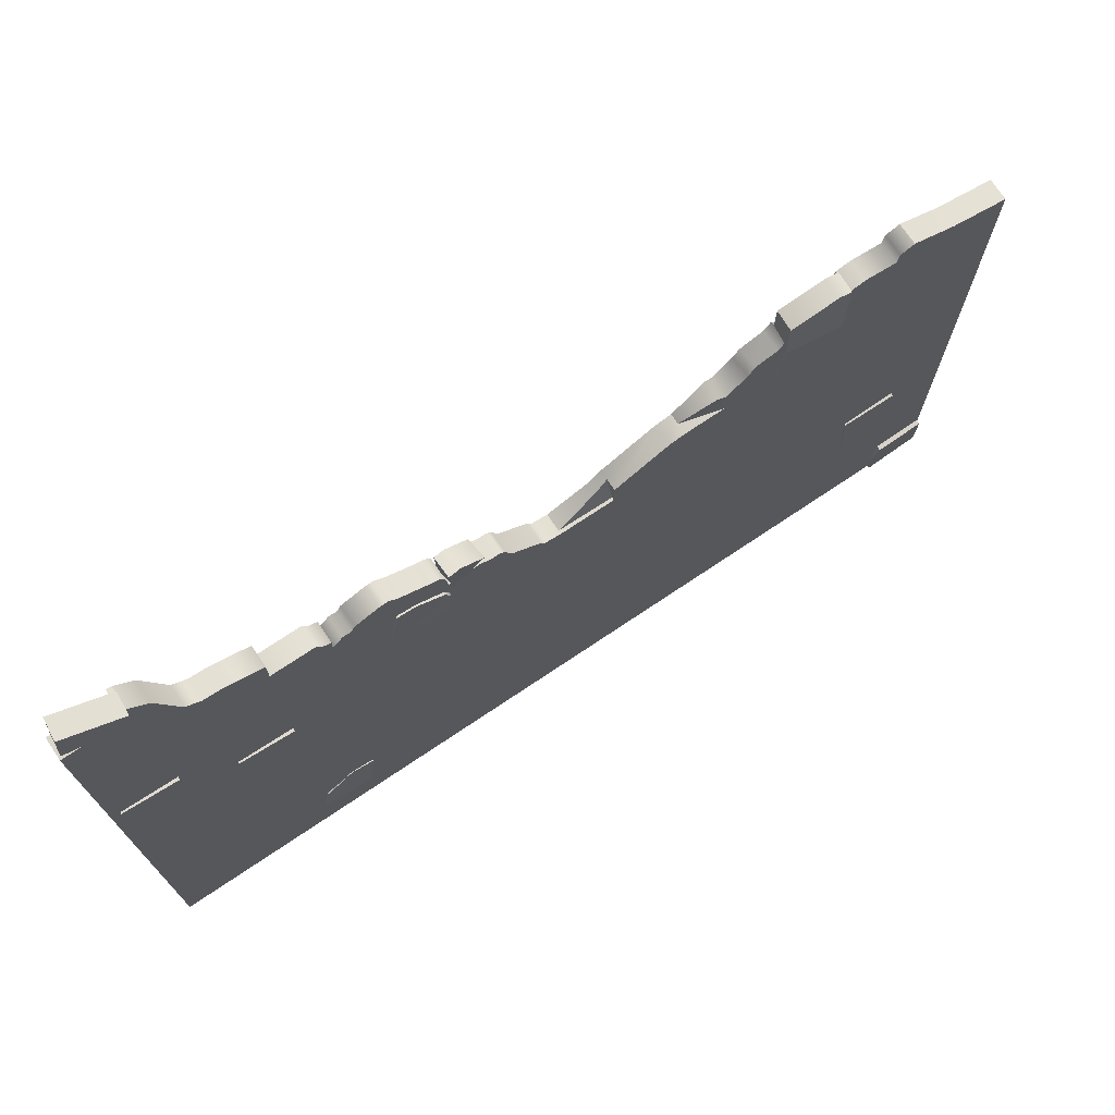
<metadata>
{"format":"obj","ext":"obj","renderer":"f3d","projection":"perspective","resolution":1024,"background":"white","views":[{"elev":73.0,"azim":146.1,"up":"+Z"}]}
</metadata>
<code>
g MetroArea_Ground_Broken_02
v 1.005 0.1202 0.3494
v 1.057 0.1183 0.4565
v 1.057 0.07295 0.4565
v -1.93 -0.09439 1.117
v -1.984 -0.09439 1.169
v -1.996 -0.09439 1.21
v -1.133 0.09439 0.5492
v -1.133 -0.002132 0.5492
v -1.492 0.09439 0.5534
v 4 0.09439 -1.008
v 4 -0.09439 -1.008
v 4 0.09439 1.084
v 4 -0.09382 2.112
v 4 0.09439 2.114
v -4 0.09439 1.274
v -4 0.09439 -1.008
v -3.496 0.09439 1.405
v -3.112 0.09439 1.568
v -2.989 0.09439 1.06
v -2.987 0.09439 1.519
v -2.486 0.09439 1.061
v -2.49 0.09439 0.5491
v -1.989 0.09439 0.5516
v -1.492 0.09439 0.5534
v -0 0.09439 -1.008
v -0.4943 0.09439 0.03163
v -0 0.09439 0.03553
v -1.133 0.09439 0.5492
v -0.9953 0.09439 0.5259
v -0.4925 0.09439 0.2735
v -1.423 0.07605 0.8072
v -1.491 0.09439 0.8073
v -1.133 -0.002132 0.5492
v -4 0.09439 1.274
v -4 -0.09439 1.274
v -4 -0.09439 -1.008
v -4 0.09439 -1.008
v 2.499 0.09439 -2.999
v 1.999 0.09439 -3.001
v 1.999 0.09439 -3.501
v 2.5 0.09439 -3.503
v -0 -0.09439 -4
v 4 -0.09439 -4
v 4 0.09439 -4
v 1.008 0.09439 -4
v -0 0.09439 -4
v 4 0.09439 -4
v 4 -0.09439 -4
v 4 -0.09439 -1.008
v 4 0.09439 -1.008
v -0 -0.09439 -4
v -0 0.09439 -4
v -4 0.09439 -4
v -4 -0.09439 -4
v 2.864 -0.09439 1.479
v 2.497 -0.09439 1.082
v 2.497 -0.09439 1.342
v 4 -0.09439 -1.008
v 2.995 -0.09439 1.489
v 3.121 -0.09439 1.59
v 2.063 -0.09439 0.9858
v 2.115 -0.09439 1.079
v 1.99 -0.09439 0.9453
v 1.993 -0.09439 0.8049
v 4 -0.09382 2.112
v 3.491 -0.09439 2.119
v 3.298 -0.09439 2.117
v 3.453 -0.09439 2.296
v 3.498 -0.09439 2.309
v 1.826 -0.09439 0.9095
v 1.902 -0.09439 0.9117
v 1.568 -0.09439 1.064
v 1.794 -0.09439 0.9816
v 0.5607 -0.09439 0.522
v 0.6173 -0.09439 0.5155
v 0.5043 -0.09439 0.477
v 0.7205 -0.09439 0.5705
v 0.4505 -0.09439 0.3357
v 0.1813 -0.09439 0.1285
v 0.1416 -0.09439 0.05842
v 1.002 -0.09439 0.5587
v -0 -0.09439 -1.008
v -0 -0.09439 0.03553
v 1.41 -0.09439 0.9887
v 1.149 -0.09439 0.8488
v 1.027 -0.09439 0.7544
v 1.082 -0.09439 0.8313
v -0 -0.09439 0.03553
v -0 -0.09439 -1.008
v -0.3856 -0.09439 0.1725
v -0.4958 -0.09439 0.275
v -0.987 -0.09439 0.5218
v -1.133 -0.09439 0.5492
v -4 -0.09439 -1.008
v -1.491 -0.09439 0.8074
v -1.423 -0.09439 0.8072
v -1.665 -0.09439 0.9606
v -1.93 -0.09439 1.117
v -1.722 -0.09439 1.051
v -1.984 -0.09439 1.169
v -2.485 -0.09439 1.167
v -2.97 -0.09439 1.407
v -2.486 -0.09439 1.198
v -2.681 -0.09439 1.45
v -2.552 -0.09439 1.42
v -2.987 -0.09439 1.52
v -3.112 -0.09439 1.568
v -3.487 -0.09439 1.405
v -4 -0.09439 1.274
v -0 -0.09439 -4
v -0 -0.09439 -1.008
v 4 -0.09439 -1.008
v 4 -0.09439 -4
v -4 -0.09439 -4
v -4 -0.09439 -1.008
v -0 -0.09439 -1.008
v -0 -0.09439 -4
v -3.112 0.09439 1.568
v -3.112 -0.09439 1.568
v -3.487 -0.09439 1.405
v -3.496 0.09439 1.405
v -4 -0.09439 1.274
v -4 0.09439 1.274
v 2.497 -0.09439 1.342
v 2.497 0.09439 1.342
v 2.864 0.09439 1.479
v 2.864 -0.09439 1.479
v 2.995 -0.09439 1.489
v 2.995 0.09439 1.489
v 3.121 0.09439 1.59
v 3.121 -0.09439 1.59
v 3.298 -0.09439 2.117
v 3.297 0.09439 2.115
v 3.453 0.09439 2.296
v 3.453 -0.09439 2.296
v 0.1416 -0.09439 0.05842
v -0 -0.09439 0.03553
v -0 0.06352 0.03553
v -0 0.09439 0.03553
v 1.082 -0.09439 0.8313
v 1.027 -0.09439 0.7544
v 1.026 0.09439 0.7535
v 1.082 0.09439 0.8307
v 1.144 0.09439 0.8481
v 1.149 -0.09439 0.8488
v 1.414 0.09439 0.9882
v 1.41 -0.09439 0.9887
v 1.496 0.09439 1.064
v 1.496 -0.09439 1.065
v 2.864 0.09439 1.479
v 2.497 0.09439 1.342
v 2.497 0.09439 1.082
v 4 0.09439 1.084
v 2.995 0.09439 1.489
v 3.121 0.09439 1.59
v 3.492 0.09439 2.114
v 4 0.09439 2.114
v 3.297 0.09439 2.115
v 3.453 0.09439 2.296
v 3.491 0.09439 2.307
v -2.486 0.09439 1.061
v -2.486 0.09439 1.197
v -2.989 0.09439 1.06
v -2.551 0.09439 1.419
v -2.686 0.09439 1.451
v -2.97 0.09439 1.406
v -2.987 0.09439 1.519
v 1.001 0.09439 0.5585
v 1.082 0.09439 0.8307
v 1.026 0.09439 0.7535
v 1.496 0.09439 0.5582
v 1.144 0.09439 0.8481
v 1.414 0.09439 0.9882
v 1.496 0.09439 1.064
v 0.5582 0.09439 0.5195
v 0.5607 -0.09439 0.522
v 0.5043 -0.09439 0.477
v 0.5001 0.09439 0.4711
v 0.4505 -0.09439 0.3357
v 0.4477 0.09439 0.3318
v 0.1813 -0.09439 0.1285
v 0.1799 0.09439 0.1265
v 0.1416 -0.09439 0.05842
v 0.1416 0.09439 0.05842
v -0 0.09439 0.03553
v 1.026 0.09439 0.7535
v 1.027 -0.09439 0.7544
v 1.002 -0.09439 0.5587
v 1.001 0.09439 0.5585
v 1.496 0.09439 0.04298
v 1.496 0.09439 0.5582
v 1.001 0.09439 0.5585
v 1.002 0.09439 0.04378
v 1.997 0.09439 0.561
v 1.496 0.09439 0.5582
v 1.496 0.09439 0.04298
v 4 0.09439 -1.008
v 1.002 0.09439 0.04378
v -0 0.09439 -1.008
v -0 0.09439 0.03553
v 0.5084 0.09439 0.04214
v 0.5001 0.09439 0.4711
v 0.5582 0.09439 0.5195
v 0.6189 0.09439 0.5121
v 0.7197 0.09439 0.5705
v 1.001 0.09439 0.5585
v 2.063 0.09439 0.9858
v 1.993 0.09439 0.8049
v 1.99 0.09439 0.9453
v 2.497 0.09439 1.082
v 2.115 0.09439 1.079
v 4 0.09439 1.084
v -2.987 0.09439 1.519
v -3.112 -0.09439 1.568
v -3.112 0.09439 1.568
v -2.987 -0.09439 1.52
v 3.491 0.09439 2.307
v 3.498 -0.09439 2.309
v 3.453 -0.09439 2.296
v 3.453 0.09439 2.296
v 3.492 0.09439 2.114
v 3.491 -0.09439 2.119
v 3.498 -0.09439 2.309
v 3.491 0.09439 2.307
v 4 0.09439 2.114
v 4 -0.09382 2.112
v 3.491 -0.09439 2.119
v 3.492 0.09439 2.114
v 3.444 -0.04627 2.299
v 3.928 -0.1062 2.488
v 3.958 -0.1044 2.145
v 3.453 -0.04442 2.108
v 3.444 -0.04627 2.299
v 3.459 0.142 2.299
v 3.95 0.08127 2.492
v 3.928 -0.1062 2.488
v 3.459 0.142 2.299
v 3.477 0.143 2.107
v 3.98 0.08309 2.15
v 3.95 0.08127 2.492
v 3.98 0.08309 2.15
v 3.958 -0.1044 2.145
v 3.928 -0.1062 2.488
v 3.95 0.08127 2.492
v 3.459 0.142 2.299
v 3.444 -0.04627 2.299
v 3.453 -0.04442 2.108
v 3.477 0.143 2.107
v 3.477 0.143 2.107
v 3.453 -0.04442 2.108
v 3.958 -0.1044 2.145
v 3.98 0.08309 2.15
v 0.5084 0.09439 0.04214
v 0.5001 0.09439 0.4711
v 0.4477 0.09439 0.3318
v 0.1799 0.09439 0.1265
v 0.1416 0.09439 0.05842
v -0 0.09439 0.03553
v -1.492 0.09439 0.5534
v -1.491 0.09439 0.8073
v -1.989 0.09439 0.5516
v -1.679 0.09439 0.9734
v -1.984 0.09439 1.061
v -1.735 0.09439 1.062
v -1.665 -0.09439 0.9606
v -1.679 0.09439 0.9734
v -1.491 0.09439 0.8073
v -1.491 -0.09439 0.8074
v -1.423 0.07605 0.8072
v -1.423 -0.09439 0.8072
v -2.49 0.09439 0.5491
v -1.989 0.09439 0.5516
v -2.486 0.09439 1.061
v -1.984 0.09439 1.061
v 1.997 0.09439 0.561
v 1.993 0.09439 0.8049
v 1.902 0.09439 0.9117
v 1.826 0.09439 0.9095
v 1.496 0.09439 0.5582
v 1.789 0.09439 0.9804
v 1.571 0.09439 1.063
v 1.496 0.09439 1.064
v -4 0.09439 -1.509
v -3.497 0.09439 -1.509
v -4 0.09439 -1.008
v -0 0.09439 -1.008
v -2.997 0.09439 -2.003
v -3.498 0.09439 -2.001
v -0 0.09439 -3.5
v -2.997 0.09439 -2.501
v -0 0.09439 -4
v -4 0.09439 -4
v -4 0.09439 -2.002
v -3.499 0.09439 -2.502
v -3.497 0.09439 -1.509
v -4 0.09439 -1.509
v -4 0.09439 -2.002
v -3.498 0.09439 -2.001
v -2.997 0.09439 -2.501
v -2.997 0.09439 -2.003
v -3.498 0.09439 -2.001
v -3.499 0.09439 -2.502
v -0 0.09439 -3.5
v 1.002 0.09439 -3.498
v -0 0.09439 -1.008
v 1.999 0.09439 -3.001
v 2.499 0.09439 -2.999
v 4 0.09439 -1.008
v 2.5 0.09439 -3.503
v 4 0.09439 -4
v 1.999 0.09439 -3.501
v 1.008 0.09439 -4
v 1.002 0.09439 -3.498
v -0 0.09439 -3.5
v -0 0.09439 -4
v 1.008 0.09439 -4
v 0.9056 0.1275 0.8824
v 0.6975 -0.1084 0.6051
v 0.6701 0.07823 0.5981
v 0.9307 -0.05946 0.8889
v 1.025 -0.04352 0.9063
v 1.017 0.1431 0.9023
v 0.6701 0.07823 0.5981
v 0.9788 0.1246 0.5402
v 0.9056 0.1275 0.8824
v 1.017 0.1431 0.9023
v 0.9307 -0.05946 0.8889
v 1.025 -0.04352 0.9063
v 1.007 -0.06201 0.5461
v 0.6975 -0.1084 0.6051
v 0.6701 0.07823 0.5981
v 0.6975 -0.1084 0.6051
v 1.007 -0.06201 0.5461
v 0.9788 0.1246 0.5402
v 0.9788 0.1246 0.5402
v 1.007 -0.06201 0.5461
v 1.025 -0.04352 0.9063
v 1.017 0.1431 0.9023
v -2.002 0.1108 1.446
v -2.015 -0.07651 1.427
v -2.414 -0.05294 1.548
v -2.41 0.135 1.569
v -2.527 -0.04293 1.536
v -2.514 0.1444 1.556
v -2.483 -0.009325 1.027
v -2.527 -0.04293 1.536
v -2.414 -0.05294 1.548
v -2.015 -0.07651 1.427
v -1.984 -0.05033 1.067
v -1.971 0.1371 1.086
v -1.984 -0.05033 1.067
v -2.015 -0.07651 1.427
v -2.002 0.1108 1.446
v -2.47 0.1781 1.045
v -2.483 -0.009325 1.027
v -1.984 -0.05033 1.067
v -1.971 0.1371 1.086
v 1.467 0.1094 0.6034
v 1.293 0.1086 0.5773
v 1.543 0.1015 0.09393
v 1.057 0.1183 0.4565
v 1.005 0.1202 0.3494
v 1.054 0.1218 0.02112
v 1.543 0.1015 0.09393
v 1.543 0.06878 0.09393
v 1.467 0.07658 0.6034
v 1.467 0.1094 0.6034
v 1.054 0.1218 0.02112
v 1.054 0.08908 0.02112
v 1.543 0.06878 0.09393
v 1.543 0.1015 0.09393
v 1.005 0.1202 0.3494
v 1.057 0.07295 0.4565
v 1.005 0.07295 0.3494
v 1.054 0.1218 0.02112
v 1.054 0.08908 0.02112
v 1.467 0.1094 0.6034
v 1.467 0.07658 0.6034
v 1.293 0.06489 0.5773
v 1.293 0.1086 0.5773
v 1.057 0.07295 0.4565
v 1.057 0.1183 0.4565
v 3.024 0.1015 -1.027
v 2.989 0.1094 -0.5134
v 2.495 0.1218 -0.5472
v 2.531 0.1218 -1.061
v 3.024 0.1015 -1.027
v 3.024 0.06878 -1.027
v 2.989 0.07658 -0.5134
v 2.989 0.1094 -0.5134
v 2.531 0.1218 -1.061
v 2.531 0.08908 -1.061
v 3.024 0.06878 -1.027
v 3.024 0.1015 -1.027
v 2.495 0.1218 -0.5472
v 2.495 0.08908 -0.5472
v 2.531 0.08908 -1.061
v 2.531 0.1218 -1.061
v 2.989 0.1094 -0.5134
v 2.989 0.07658 -0.5134
v 2.495 0.08908 -0.5472
v 2.495 0.1218 -0.5472
v 3.957 0.1015 -0.3821
v 3.921 0.1094 0.1319
v 3.428 0.1218 0.098
v 3.464 0.1218 -0.4155
v 3.957 0.1015 -0.3821
v 3.957 0.06878 -0.3821
v 3.921 0.07658 0.1319
v 3.921 0.1094 0.1319
v 3.464 0.1218 -0.4155
v 3.464 0.08908 -0.4155
v 3.957 0.06878 -0.3821
v 3.957 0.1015 -0.3821
v 3.428 0.1218 0.098
v 3.428 0.08908 0.098
v 3.464 0.08908 -0.4155
v 3.464 0.1218 -0.4155
v 3.921 0.1094 0.1319
v 3.921 0.07658 0.1319
v 3.428 0.08908 0.098
v 3.428 0.1218 0.098
v -4.019 0.1068 -3.983
v -4.019 0.07403 -3.983
v -3.505 0.08183 -4.017
v -3.505 0.1146 -4.017
v -3.986 0.1364 -3.49
v -3.986 0.09433 -3.49
v -4.019 0.07403 -3.983
v -4.019 0.1068 -3.983
v -3.505 0.1146 -4.017
v -3.505 0.08183 -4.017
v -3.486 0.08921 -3.725
v -3.485 0.1277 -3.721
v 2.453 0.1072 -3.151
v 2.49 0.1218 -3.435
v 2.49 0.08908 -3.435
v 2.453 0.07443 -3.15
v 2.49 0.1218 -3.435
v 2.038 0.1218 -3.497
v 2.038 0.08908 -3.497
v 2.49 0.08908 -3.435
v 1.973 0.1065 -3.007
v 1.973 0.07373 -3.007
v 2.038 0.08908 -3.497
v 2.038 0.1218 -3.497
v 2.26 0.1011 -3.049
v 2.49 0.1218 -3.435
v 2.453 0.1072 -3.151
v 2.038 0.1218 -3.497
v 1.973 0.1065 -3.007
v 2.248 0.09952 -3.004
v 2.168 0.101 -2.979
v 2.248 0.09952 -3.004
v 2.26 0.1011 -3.049
v 2.26 0.06829 -3.049
v 2.248 0.06673 -3.003
v 2.453 0.1072 -3.151
v 2.453 0.07443 -3.15
v 2.26 0.06829 -3.049
v 2.26 0.1011 -3.049
v 1.973 0.1065 -3.007
v 2.168 0.101 -2.979
v 2.168 0.06819 -2.979
v 1.973 0.07373 -3.007
v 2.248 0.09952 -3.004
v 2.248 0.06673 -3.003
v 2.168 0.06819 -2.979
v 2.168 0.101 -2.979
v -1.975 0.1015 0.4749
v -2.011 0.1094 0.9889
v -2.504 0.1218 0.955
v -2.468 0.1218 0.4415
v -1.975 0.1015 0.4749
v -1.975 0.06878 0.4749
v -2.011 0.07658 0.9889
v -2.011 0.1094 0.9889
v -2.468 0.1218 0.4415
v -2.468 0.08908 0.4415
v -1.975 0.06878 0.4749
v -1.975 0.1015 0.4749
v -2.504 0.1218 0.955
v -2.504 0.08908 0.955
v -2.468 0.08908 0.4415
v -2.468 0.1218 0.4415
v -2.011 0.1094 0.9889
v -2.011 0.07658 0.9889
v -2.504 0.08908 0.955
v -2.504 0.1218 0.955
v -2.995 0.1015 -2.554
v -2.966 0.1094 -2.04
v -3.46 0.1218 -2.011
v -3.488 0.1218 -2.525
v -2.995 0.1015 -2.554
v -2.995 0.06878 -2.554
v -2.966 0.07658 -2.04
v -2.966 0.1094 -2.04
v -3.488 0.1218 -2.525
v -3.488 0.08908 -2.525
v -2.995 0.06878 -2.554
v -2.995 0.1015 -2.554
v -3.46 0.1218 -2.011
v -3.46 0.08908 -2.011
v -3.488 0.08908 -2.525
v -3.488 0.1218 -2.525
v -2.966 0.1094 -2.04
v -2.966 0.07658 -2.04
v -3.46 0.08908 -2.011
v -3.46 0.1218 -2.011
v -4.019 0.1068 -3.983
v -3.505 0.1146 -4.017
v -3.485 0.1277 -3.721
v -3.986 0.1364 -3.49
v -3.537 0.1364 -3.519
v -3.986 0.1364 -3.49
v -3.537 0.1364 -3.519
v -3.54 0.09433 -3.519
v -3.986 0.09433 -3.49
v -3.485 0.1277 -3.721
v -3.486 0.08921 -3.725
v -3.54 0.09433 -3.519
v -3.537 0.1364 -3.519
v -2.41 0.135 1.569
v -2.514 0.1444 1.556
v -2.47 0.1781 1.045
v -2.002 0.1108 1.446
v -1.971 0.1371 1.086
v -2.47 0.1781 1.045
v -2.514 0.1444 1.556
v -2.527 -0.04293 1.536
v -2.483 -0.009325 1.027
v -4 -0.09439 -1.008
v -4 0.09439 -1.509
v -4 0.09439 -1.008
v -4 -0.09439 -4
v -4 0.09439 -2.002
v -4 0.09439 -4
v -1.679 0.09439 0.9734
v -1.665 -0.09439 0.9606
v -1.722 -0.09439 1.051
v -1.735 0.09439 1.062
v -1.93 -0.09439 1.117
v -1.932 0.09439 1.119
v -1.996 -0.09439 1.21
v -1.997 0.09439 1.21
v -2.686 0.09439 1.451
v -2.97 -0.09439 1.407
v -2.97 0.09439 1.406
v -2.681 -0.09439 1.45
v -2.551 0.09439 1.419
v -2.552 -0.09439 1.42
v -2.486 0.09439 1.197
v -2.486 -0.09439 1.198
v -2.552 -0.09439 1.42
v -2.551 0.09439 1.419
v -1.932 0.09439 1.119
v -1.997 0.09439 1.21
v -1.984 0.09439 1.061
v -1.735 0.09439 1.062
v -1.997 0.09439 1.21
v -1.996 -0.09439 1.21
v -1.984 -0.09439 1.169
v -1.984 0.09439 1.061
v -1.984 0.09439 1.061
v -1.984 -0.09439 1.169
v -2.485 -0.09439 1.167
v -2.486 0.09439 1.061
v -2.486 0.09439 1.197
v -2.486 0.09439 1.061
v -2.485 -0.09439 1.167
v -2.486 -0.09439 1.198
v 0.6189 0.09439 0.5121
v 0.5607 -0.09439 0.522
v 0.5582 0.09439 0.5195
v 0.6173 -0.09439 0.5155
v 0.7205 -0.09439 0.5705
v 0.7197 0.09439 0.5705
v 1.002 -0.09439 0.5587
v 1.001 0.09439 0.5585
v -0 0.06352 0.03553
v -0.3849 0.005294 0.1721
v -0.4943 0.06846 0.03163
v -0.4943 -0.008468 0.2743
v -0 0.09439 0.03553
v -0 0.06352 0.03553
v -0.4943 0.06846 0.03163
v -0.4943 0.09439 0.03163
v -0.4943 0.09439 0.03163
v -0.4943 0.06846 0.03163
v -0.4943 -0.008468 0.2743
v -0.4925 0.09439 0.2735
v -2.97 0.09439 1.406
v -2.97 -0.09439 1.407
v -2.987 -0.09439 1.52
v -2.987 0.09439 1.519
v -1.133 -0.002132 0.5492
v -1.133 -0.09439 0.5492
v -1.423 -0.09439 0.8072
v -1.423 0.07605 0.8072
v -0.9953 0.09439 0.5259
v -1.133 -0.002132 0.5492
v -1.133 0.09439 0.5492
v -1.133 -0.09439 0.5492
v -0.987 -0.09439 0.5218
v -0.4925 0.09439 0.2735
v -0.4943 -0.008468 0.2743
v -0.4958 -0.09439 0.275
v -0.3856 -0.09439 0.1725
v -0.3849 0.005294 0.1721
v -0 -0.09439 0.03553
v -0 0.06352 0.03553
v 1.789 0.09439 0.9804
v 1.794 -0.09439 0.9816
v 1.568 -0.09439 1.064
v 1.571 0.09439 1.063
v 1.496 -0.09439 1.065
v 1.496 0.09439 1.064
v 1.496 -0.09439 1.065
v 1.568 -0.09439 1.064
v 4 -0.09439 -1.008
v 1.41 -0.09439 0.9887
v 2.497 0.09439 1.082
v 2.497 0.09439 1.342
v 2.497 -0.09439 1.342
v 2.497 -0.09439 1.082
v 1.826 0.09439 0.9095
v 1.794 -0.09439 0.9816
v 1.789 0.09439 0.9804
v 1.826 -0.09439 0.9095
v 1.902 0.09439 0.9117
v 1.902 -0.09439 0.9117
v 1.993 0.09439 0.8049
v 1.993 -0.09439 0.8049
v 1.99 0.09439 0.9453
v 1.993 -0.09439 0.8049
v 1.993 0.09439 0.8049
v 1.99 -0.09439 0.9453
v 2.063 0.09439 0.9858
v 2.063 -0.09439 0.9858
v 2.115 0.09439 1.079
v 2.115 -0.09439 1.079
v 2.497 0.09439 1.082
v 2.497 -0.09439 1.082
v 2.115 -0.09439 1.079
v 2.115 0.09439 1.079
g MetroArea_Ground_Broken_02_0
f 3 2 1
f 6 5 4
f 9 8 7
f 12 11 10
f 13 11 12
f 14 13 12
f 17 16 15
f 18 16 17
f 19 16 18
f 20 19 18
f 16 19 21
f 21 22 16
f 16 22 23
f 23 24 16
f 16 24 25
f 24 26 25
f 25 26 27
f 28 26 24
f 29 26 28
f 30 26 29
f 24 32 31
f 33 24 31
f 36 35 34
f 37 36 34
f 40 39 38
f 41 40 38
f 44 43 42
f 42 45 44
f 42 46 45
f 49 48 47
f 50 49 47
f 53 52 51
f 54 53 51
f 57 56 55
f 56 58 55
f 55 58 59
f 59 58 60
f 61 58 56
f 62 61 56
f 63 58 61
f 58 63 64
f 58 65 60
f 65 66 60
f 60 66 67
f 67 66 68
f 68 66 69
f 70 58 64
f 71 70 64
f 58 70 72
f 72 70 73
f 58 75 74
f 76 58 74
f 77 75 58
f 76 78 58
f 78 79 58
f 80 58 79
f 81 77 58
f 82 58 80
f 83 82 80
f 81 58 84
f 85 81 84
f 86 81 85
f 87 86 85
f 90 89 88
f 91 89 90
f 92 89 91
f 93 89 92
f 89 93 94
f 95 94 93
f 96 95 93
f 95 97 94
f 97 98 94
f 99 98 97
f 98 100 94
f 100 101 94
f 94 101 102
f 101 103 102
f 102 103 104
f 104 103 105
f 106 94 102
f 107 94 106
f 107 108 94
f 109 94 108
f 112 111 110
f 113 112 110
f 116 115 114
f 117 116 114
f 120 119 118
f 121 120 118
f 122 120 121
f 123 122 121
f 126 125 124
f 127 126 124
f 127 128 126
f 128 129 126
f 129 128 130
f 128 131 130
f 131 132 130
f 132 133 130
f 133 132 134
f 132 135 134
f 138 137 136
f 139 138 136
f 142 141 140
f 143 142 140
f 143 140 144
f 140 145 144
f 144 145 146
f 145 147 146
f 148 146 147
f 149 148 147
f 152 151 150
f 153 152 150
f 154 153 150
f 155 153 154
f 155 156 153
f 153 156 157
f 158 156 155
f 159 156 158
f 160 156 159
f 163 162 161
f 164 162 163
f 165 164 163
f 166 165 163
f 167 166 163
f 170 169 168
f 168 169 171
f 169 172 171
f 172 173 171
f 173 174 171
f 177 176 175
f 178 177 175
f 177 178 179
f 178 180 179
f 181 179 180
f 182 181 180
f 183 181 182
f 184 183 182
f 184 185 183
f 188 187 186
f 189 188 186
f 192 191 190
f 193 192 190
f 196 195 194
f 197 196 194
f 198 196 197
f 199 198 197
f 198 199 200
f 201 198 200
f 198 201 202
f 203 198 202
f 204 198 203
f 205 198 204
f 206 198 205
f 207 197 194
f 194 208 207
f 208 209 207
f 197 207 210
f 207 211 210
f 212 197 210
f 215 214 213
f 214 216 213
f 219 218 217
f 220 219 217
f 223 222 221
f 224 223 221
f 227 226 225
f 228 227 225
f 231 230 229
f 232 231 229
f 235 234 233
f 236 235 233
f 239 238 237
f 240 239 237
f 243 242 241
f 244 243 241
f 247 246 245
f 248 247 245
f 251 250 249
f 252 251 249
f 255 254 253
f 256 255 253
f 257 256 253
f 258 257 253
f 261 260 259
f 262 260 261
f 262 261 263
f 264 262 263
f 267 266 265
f 268 267 265
f 269 267 268
f 270 269 268
f 273 272 271
f 274 272 273
f 277 276 275
f 278 277 275
f 279 278 275
f 279 280 278
f 281 280 279
f 282 281 279
f 285 284 283
f 286 284 285
f 286 287 284
f 287 288 284
f 287 286 289
f 290 287 289
f 291 290 289
f 291 292 290
f 293 288 292
f 292 294 290
f 288 294 292
f 297 296 295
f 298 297 295
f 301 300 299
f 302 301 299
f 305 304 303
f 304 305 306
f 306 305 307
f 305 308 307
f 307 308 309
f 308 310 309
f 311 304 306
f 309 310 311
f 312 304 311
f 310 312 311
f 315 314 313
f 316 315 313
f 319 318 317
f 318 320 317
f 320 321 317
f 321 322 317
f 325 324 323
f 325 326 324
f 329 328 327
f 330 329 327
f 333 332 331
f 334 333 331
f 337 336 335
f 338 337 335
f 341 340 339
f 342 341 339
f 343 341 342
f 344 343 342
f 347 346 345
f 348 347 345
f 349 348 345
f 352 351 350
f 353 352 350
f 356 355 354
f 357 356 354
f 360 359 358
f 361 359 360
f 362 361 360
f 363 362 360
f 366 365 364
f 367 366 364
f 370 369 368
f 371 370 368
f 374 373 372
f 374 372 375
f 376 374 375
f 379 378 377
f 380 379 377
f 381 379 380
f 382 381 380
f 385 384 383
f 386 385 383
f 389 388 387
f 390 389 387
f 393 392 391
f 394 393 391
f 397 396 395
f 398 397 395
f 401 400 399
f 402 401 399
f 405 404 403
f 406 405 403
f 409 408 407
f 410 409 407
f 413 412 411
f 414 413 411
f 417 416 415
f 418 417 415
f 421 420 419
f 422 421 419
f 425 424 423
f 426 425 423
f 429 428 427
f 430 429 427
f 433 432 431
f 434 433 431
f 437 436 435
f 438 437 435
f 441 440 439
f 442 441 439
f 445 444 443
f 446 445 443
f 449 448 447
f 448 450 447
f 447 450 451
f 447 451 452
f 451 453 452
f 456 455 454
f 457 456 454
f 460 459 458
f 461 460 458
f 464 463 462
f 465 464 462
f 468 467 466
f 469 468 466
f 472 471 470
f 473 472 470
f 476 475 474
f 477 476 474
f 480 479 478
f 481 480 478
f 484 483 482
f 485 484 482
f 488 487 486
f 489 488 486
f 492 491 490
f 493 492 490
f 496 495 494
f 497 496 494
f 500 499 498
f 501 500 498
f 504 503 502
f 505 504 502
f 508 507 506
f 509 508 506
f 512 511 510
f 510 513 512
f 513 514 512
f 517 516 515
f 518 517 515
f 521 520 519
f 522 521 519
f 525 524 523
f 525 523 526
f 527 525 526
f 530 529 528
f 531 530 528
f 534 533 532
f 535 532 533
f 536 535 533
f 537 535 536
f 540 539 538
f 541 540 538
f 542 540 541
f 543 542 541
f 544 542 543
f 545 544 543
f 548 547 546
f 547 549 546
f 550 546 549
f 551 550 549
f 554 553 552
f 555 554 552
f 558 557 556
f 559 558 556
f 562 561 560
f 563 562 560
f 566 565 564
f 567 566 564
f 570 569 568
f 571 570 568
f 574 573 572
f 573 575 572
f 575 576 572
f 576 577 572
f 577 576 578
f 579 577 578
f 582 581 580
f 583 581 582
f 586 585 584
f 587 586 584
f 590 589 588
f 591 590 588
f 594 593 592
f 595 594 592
f 598 597 596
f 599 598 596
f 602 601 600
f 601 603 600
f 603 604 600
f 600 604 605
f 604 606 605
f 607 606 604
f 606 607 608
f 609 606 608
f 609 608 610
f 611 609 610
f 614 613 612
f 615 614 612
f 616 614 615
f 617 616 615
f 620 619 618
f 621 620 618
f 624 623 622
f 625 624 622
f 628 627 626
f 627 629 626
f 626 629 630
f 629 631 630
f 630 631 632
f 631 633 632
f 636 635 634
f 635 637 634
f 634 637 638
f 637 639 638
f 638 639 640
f 639 641 640
f 644 643 642
f 645 644 642

</code>
